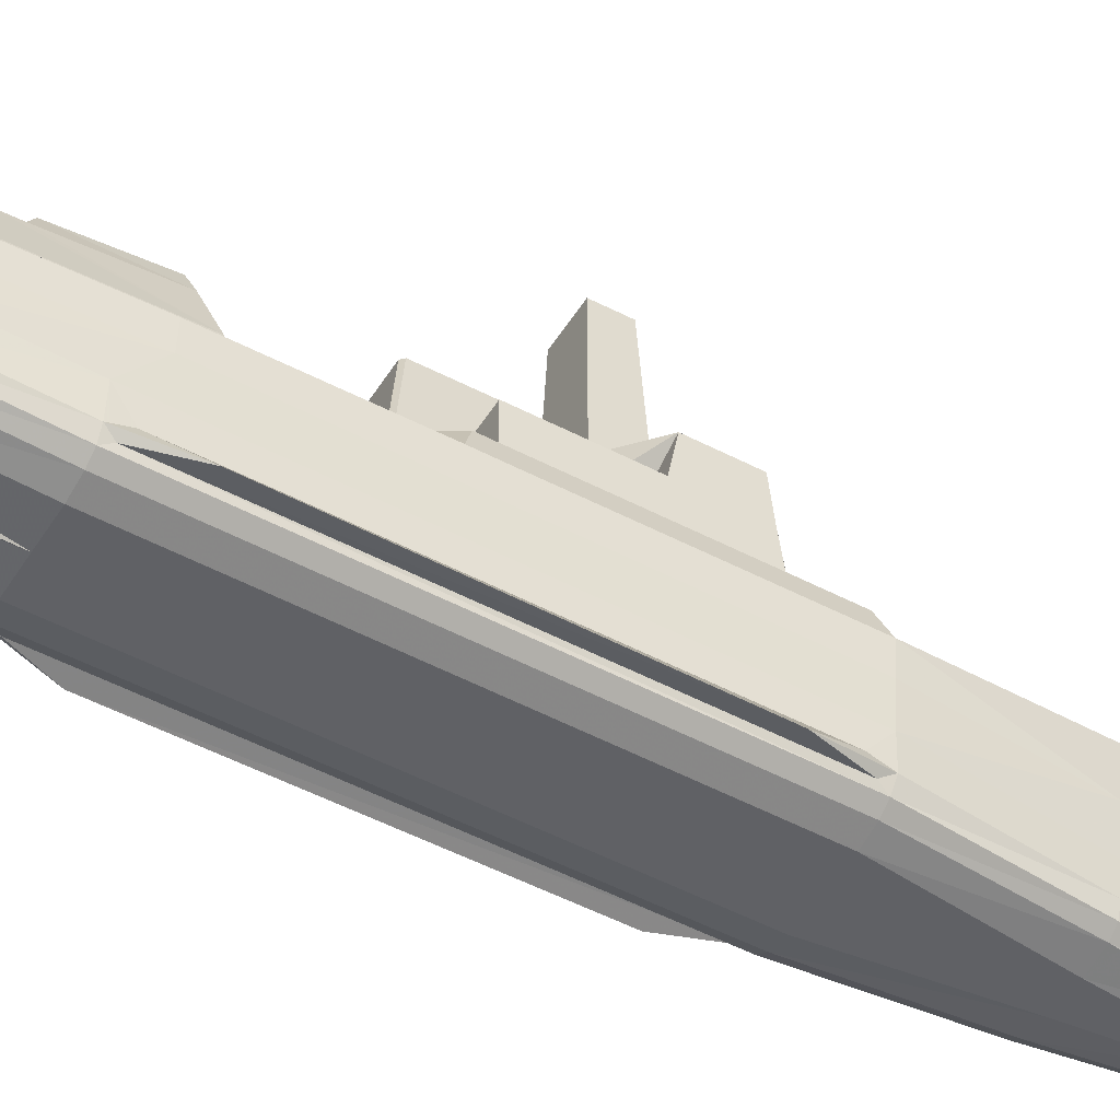
<metadata>
{"format":"obj","ext":"obj","renderer":"f3d","projection":"perspective","resolution":1024,"background":"white","views":[{"elev":-49.6,"azim":-120.4,"up":"+Y"}]}
</metadata>
<code>
v  7.201 87.87 11.42
v  7.209 87.8 0.7337
v  -7.602 87.8 0.7249
v  -7.626 87.87 11.41
v  -9.85 39.62 13.36
v  9.419 39.62 13.37
v  -9.818 39.52 -0.5284
v  9.429 39.52 -0.517
o array
g array
f 1 2 3
f 4 5 6
f 3 7 5
f 2 8 7
f 1 6 8
f 3 4 1
f 6 1 4
f 5 4 3
f 7 3 2
f 8 2 1
v  -3.126 -45.29 240.8
v  -3.113 -46.92 240.8
v  -1.726 -48.06 240.8
v  2.176 -41.41 239.3
v  2.792 -38.39 233.9
v  -0.469 -38.39 233.9
v  -0.4752 -41.38 239.3
v  -0.4769 -44.12 240.8
v  1.154 -42.99 180.2
v  0.4815 -42.1 180.2
v  1.015 -43.4 190.9
v  2.593 -45.61 190.9
v  2.513 -42.1 212.9
v  6.196 -45.82 212.9
v  6.897 -43.68 233.9
v  5.439 -44.18 239.3
v  0.8039 -44.13 240.8
v  1.147 -43.27 180.2
v  2.578 -47.57 190.9
v  6.161 -50.21 212.9
v  6.857 -48.57 233.9
v  5.408 -48.06 239.3
v  2.172 -45.29 240.8
v  0.4002 -43.47 180.2
v  0.9776 -48.94 190.9
v  2.426 -53.29 212.9
v  2.696 -52.01 233.9
v  2.1 -50.79 239.3
v  2.159 -46.92 240.8
v  -0.4064 -43.47 180.2
v  -0.4186 -48.92 190.9
v  -0.4437 -53.26 212.9
v  -0.469 -51.97 233.9
v  -0.4752 -50.77 239.3
v  0.7719 -48.06 240.8
v  -1.96 -43.27 180.2
v  -1.967 -42.99 180.2
v  -1.294 -42.1 180.2
v  14.49 1.957 191
v  16.56 1.414 180.3
v  -17.38 1.414 180.3
v  -0.03048 -37.68 232.8
v  -0.9051 -37.68 232.8
v  -3.73 -38.39 233.9
v  19.31 -23.55 -265.8
v  15.77 -24.89 -265.6
v  9.342 -25.83 -265.7
v  3.578 -40.42 191
v  3.101 -37.68 212.9
v  6.107 -33.16 191
v  5.21 -37.8 191
v  7.522 -37.78 180.3
v  2.067 -33.16 212.9
v  -0.4662 -33.16 230.2
v  6.111 -23.47 191
v  7.525 -33.16 180.3
v  2.067 -23.47 212.9
v  -0.4707 -23.47 234.1
v  3.101 -10.21 212.9
v  -0.4839 -10.21 246.3
v  7.563 -10.21 191
v  7.535 -23.47 180.3
v  9.11 -10.21 180.3
v  10.34 3.114 212.9
v  -0.5045 6.216 265.2
v  5.491 -40.3 180.3
v  1.975 -42.11 138.6
v  9.345 -40.31 138.7
v  12.38 -37.78 138.8
v  12.54 -33.17 138.8
v  12.57 -23.48 138.8
v  14.89 -10.22 138.8
v  21.25 0.6822 138.7
v  -21.97 0.6824 138.7
v  -6.012 -42.12 104.7
v  5.387 -42.12 104.7
v  13.81 -40.32 104.8
v  17.24 -37.79 104.9
v  18.58 -33.18 104.9
v  19.53 -23.48 104.9
v  21.71 -10.23 104.9
v  25.68 0.5294 104.9
v  25.32 -23.49 53.31
v  26.25 -10.24 53.31
v  27.44 -0.6099 52.99
v  -12 -42.13 53.15
v  11.5 -42.13 53.18
v  18.42 -40.33 53.27
v  22.24 -37.8 53.31
v  24.24 -33.19 53.91
v  19.08 -40.33 -104.1
v  23.24 -35.84 50.01
v  22.91 -37.8 -104.1
v  24.6 -31.54 46.91
v  26.9 -10.23 -92.91
v  28.09 -1.657 -92.94
v  27.82 -1.022 -36.6
v  27.77 -1.022 -28.63
v  -0.08065 -42.12 -104.2
v  12.16 -42.12 -104.2
v  28.11 -37.1 32.8
v  24.92 -31.54 -97.68
v  24.79 -33.53 -104.1
v  25.98 -23.49 -104.1
v  23.57 -35.84 -100.8
v  28.88 -37.1 -83.52
v  10.83 -38.03 -150.2
v  17.85 -36.4 -150
v  21.75 -34.11 -150
v  23.72 -30.23 -150
v  25.13 -21.1 -150
v  26.03 -10.5 -150
v  27.22 -2.128 -150
v  23.48 -17.34 -188.8
v  24.71 -12.92 -188.8
v  25.54 -2.124 -188.8
v  20.95 -2.124 -188.8
v  -9.753 -33.04 -189
v  9.811 -33.04 -188.9
v  16.68 -31.6 -188.8
v  20.5 -29.58 -188.8
v  22.42 -26.17 -188.8
v  4.524 -38.03 -150.2
v  -0.02407 -42.12 -147.5
v  -4.566 -38.03 -150.2
v  17.01 -30.48 -202.1
v  20.91 -28.53 -202.1
v  22.75 -25.23 -202.1
v  23.84 -16.66 -202.1
v  25.19 -12.56 -202.2
v  25.79 -8.024 -193.9
v  21.16 -8.03 -194
v  -9.902 -31.87 -202.3
v  9.995 -31.87 -202.3
v  20.93 -10.89 -202.3
v  25.51 -10.88 -202.2
v  23.04 -10.87 -266.8
v  23.42 -10.88 -240.2
v  20.75 -10.88 -204.7
v  0.1372 -25.83 -265.7
v  21.03 -21.3 -266.1
v  22.04 -12.12 -266.7
v  23.28 -11.06 -266.7
v  23.63 -10.87 -266.7
v  -11.58 -2.124 -209.6
v  -20.65 -2.124 -204.8
v  -20.84 -2.124 -197.7
v  11.74 -10.88 -209.6
v  0.1379 -10.88 -266.9
v  -22.76 -10.87 -266.8
v  -23.21 -10.88 -240.3
v  20.76 -2.124 -204.7
v  20.93 -2.124 -197.6
v  20.52 -2.124 -192.1
v  11.74 -2.124 -209.5
v  0.08143 -10.89 -209.6
v  -11.58 -10.88 -209.6
v  -20.65 -10.88 -204.8
v  0.08148 -2.124 -209.6
v  -20.89 -2.124 -189
v  -20.46 -2.124 -192.2
v  -23.01 -11.06 -266.7
v  -25.1 -12.56 -202.2
v  -25.42 -10.88 -202.2
v  -21.76 -12.12 -266.7
v  -23.75 -16.66 -202.2
v  -20.75 -21.3 -266.1
v  -22.66 -25.23 -202.1
v  -19.04 -23.55 -265.9
v  -20.82 -28.53 -202.1
v  -15.49 -24.89 -265.6
v  -16.92 -30.48 -202.2
v  -9.068 -25.83 -265.7
v  -23.35 -10.87 -266.7
v  -24.65 -12.92 -188.9
v  -25.72 -8.024 -194
v  -21.09 -8.03 -194
v  -25.48 -2.124 -188.8
v  -20.89 -2.124 -188.9
v  -23.42 -17.34 -188.8
v  -22.36 -26.17 -188.8
v  -20.44 -29.58 -188.8
v  -16.63 -31.6 -188.9
v  -21.79 -34.11 -150.1
v  -23.76 -30.23 -150.1
v  -17.9 -36.4 -150.1
v  -10.87 -38.03 -150.2
v  -26.07 -10.5 -150.1
v  -27.26 -2.128 -150.1
v  -25.17 -21.1 -150.1
v  -27.07 -10.23 -92.97
v  -28.26 -1.657 -93.01
v  -26.14 -23.49 -104.2
v  -24.96 -33.53 -104.1
v  -23.07 -37.8 -104.1
v  -19.25 -40.33 -104.2
v  -12.32 -42.12 -104.3
v  -23.73 -35.84 49.95
v  -24.74 -33.19 53.85
v  -28.56 -37.1 32.73
v  -18.92 -40.33 53.22
v  -22.74 -37.8 53.25
v  -25.09 -31.54 -97.74
v  -29.09 -37.1 -83.59
v  -25.08 -31.54 46.84
v  -25.82 -23.49 53.25
v  -23.74 -35.84 -100.8
v  -28.11 -1.022 -36.66
v  -26.74 -10.24 53.25
v  -17.87 -37.79 104.8
v  -19.21 -33.18 104.8
v  -14.44 -40.32 104.8
v  -27.93 -0.6099 52.92
v  -22.33 -10.23 104.8
v  -20.15 -23.48 104.8
v  -15.61 -10.22 138.7
v  -13.29 -23.48 138.7
v  -13.26 -33.17 138.7
v  -13.1 -37.78 138.7
v  -10.06 -40.31 138.7
v  -2.692 -42.11 138.6
v  -9.922 -10.21 180.3
v  -8.348 -23.47 180.3
v  -8.337 -33.16 180.3
v  -8.335 -37.78 180.3
v  -6.303 -40.3 180.3
v  -4.415 -40.42 191
v  -6.047 -37.8 191
v  -3.988 -37.68 212.9
v  -11.22 3.114 212.9
v  -3.988 -10.21 212.9
v  -15.33 1.958 191
v  -8.4 -10.21 191
v  -6.948 -23.47 191
v  -2.955 -23.47 212.9
v  -2.955 -33.16 212.9
v  -6.945 -33.16 191
v  -3.4 -42.1 212.9
v  -1.852 -43.4 190.9
v  -0.4769 -48.05 240.8
v  -3.051 -50.79 239.3
v  -3.634 -52.01 233.9
v  -3.314 -53.29 212.9
v  -1.815 -48.94 190.9
v  -1.213 -43.47 180.2
v  -6.358 -48.06 239.3
v  -7.795 -48.57 233.9
v  -7.048 -50.21 212.9
v  -3.415 -47.57 190.9
v  -6.39 -44.18 239.3
v  -7.835 -43.68 233.9
v  -7.084 -45.82 212.9
v  -3.43 -45.61 190.9
v  -1.758 -44.13 240.8
v  -3.127 -41.41 239.3
v  -16.77 -0.6099 65.77
v  -26.3 0.5294 104.8
v  24.95 -1.657 -92.95
v  24.49 -1.339 -71.61
v  24.24 -2.128 -150
v  16.26 -0.6099 65.8
v  -24.74 -1.339 -71.65
v  -25.17 -1.657 -93
v  -24.22 -2.128 -150
v  19.65 -1.022 -50.27
v  20.95 -2.124 -188.9
v  -20.84 -10.89 -202.3
v  -28.08 -1.022 -28.69
v  -25.7 -1.357 104.8
v  -19.92 -1.022 -50.3
o hull
g hull
f 9 10 11
f 12 13 14
f 12 15 16
f 17 18 19
f 20 19 21
f 22 21 13
f 23 13 12
f 24 12 25
f 26 17 20
f 27 20 22
f 28 22 23
f 29 23 24
f 30 24 31
f 32 26 27
f 33 27 28
f 34 28 29
f 35 29 30
f 36 30 37
f 38 32 33
f 39 33 34
f 40 34 35
f 41 35 36
f 42 36 43
f 44 45 46
f 47 48 49
f 50 13 21
f 51 52 14
f 53 54 55
f 56 19 18
f 19 56 57
f 58 59 60
f 61 57 59
f 50 62 51
f 63 58 64
f 65 61 58
f 66 62 61
f 61 62 50
f 67 65 63
f 68 66 65
f 69 63 70
f 47 69 71
f 72 67 69
f 73 68 67
f 56 59 57
f 59 56 74
f 75 18 46
f 76 74 18
f 77 60 74
f 78 64 60
f 79 70 64
f 80 71 70
f 81 48 71
f 82 49 48
f 83 84 75
f 85 76 75
f 86 77 76
f 87 78 77
f 88 79 78
f 89 80 79
f 89 90 81
f 91 88 87
f 92 89 88
f 92 93 90
f 94 95 84
f 96 85 84
f 97 86 85
f 98 87 86
f 99 96 95
f 100 97 101
f 97 100 98
f 102 91 98
f 103 92 91
f 104 105 106
f 94 107 108
f 98 109 102
f 110 111 112
f 113 101 111
f 114 113 111
f 114 109 100
f 109 114 110
f 112 91 102
f 111 110 114
f 99 101 97
f 98 100 109
f 115 108 107
f 116 99 108
f 117 101 99
f 118 111 101
f 119 112 111
f 120 103 112
f 121 104 103
f 122 119 118
f 123 120 119
f 124 121 120
f 121 124 125
f 126 127 115
f 128 116 115
f 129 117 116
f 130 118 117
f 131 107 132
f 131 132 133
f 134 128 127
f 135 129 128
f 136 130 129
f 137 122 130
f 138 123 122
f 124 123 139
f 140 125 124
f 141 142 127
f 143 140 139
f 144 139 123
f 145 146 147
f 141 148 55
f 54 134 142
f 53 135 134
f 149 136 135
f 150 137 136
f 151 138 137
f 152 144 138
f 153 154 155
f 146 156 147
f 157 158 159
f 160 161 162
f 163 156 164
f 160 147 156
f 153 165 166
f 167 164 165
f 168 169 155
f 165 159 166
f 170 171 172
f 173 174 171
f 175 176 174
f 177 178 176
f 179 180 178
f 181 141 180
f 159 158 182
f 171 183 184
f 172 184 185
f 184 186 187
f 183 186 184
f 174 188 183
f 176 189 188
f 178 190 189
f 180 191 190
f 141 126 191
f 107 133 132
f 190 192 193
f 191 194 192
f 126 195 194
f 183 196 197
f 188 198 196
f 189 193 198
f 196 199 200
f 198 201 199
f 193 202 201
f 192 203 202
f 194 204 203
f 195 205 204
f 133 107 205
f 206 207 208
f 209 210 203
f 211 202 212
f 211 213 214
f 213 211 212
f 215 206 208
f 215 212 202
f 203 215 202
f 202 211 201
f 208 207 213
f 216 200 199
f 201 214 217
f 214 213 207
f 206 210 207
f 215 203 210
f 205 94 209
f 210 218 219
f 209 220 218
f 94 83 220
f 221 217 222
f 214 223 222
f 207 219 223
f 222 224 82
f 223 225 224
f 219 226 225
f 218 227 226
f 220 228 227
f 83 229 228
f 224 230 49
f 225 231 230
f 226 232 231
f 227 233 232
f 228 234 233
f 229 46 234
f 233 234 235
f 236 235 237
f 238 239 68
f 240 241 239
f 49 230 241
f 230 231 242
f 239 243 66
f 241 242 243
f 237 51 62
f 243 244 62
f 242 245 244
f 231 232 245
f 245 236 237
f 232 233 236
f 246 237 235
f 234 46 247
f 158 157 148
f 237 246 52
f 248 11 249
f 42 249 250
f 41 250 251
f 40 251 252
f 39 252 253
f 11 10 254
f 249 254 255
f 250 255 256
f 251 256 257
f 252 257 44
f 10 9 258
f 254 258 259
f 255 259 260
f 256 260 261
f 257 261 45
f 9 262 263
f 258 263 52
f 259 52 246
f 260 246 247
f 261 247 46
f 262 16 15
f 15 14 52
f 264 221 265
f 104 266 267
f 121 268 266
f 82 81 90
f 93 269 90
f 269 264 265
f 270 271 200
f 200 271 272
f 273 267 270
f 11 248 43
f 11 43 37
f 11 37 31
f 11 31 25
f 11 25 16
f 11 16 262
f 11 262 9
f 14 15 12
f 16 25 12
f 19 20 17
f 21 22 20
f 13 23 22
f 12 24 23
f 25 31 24
f 20 27 26
f 22 28 27
f 23 29 28
f 24 30 29
f 31 37 30
f 27 33 32
f 28 34 33
f 29 35 34
f 30 36 35
f 37 43 36
f 33 39 38
f 34 40 39
f 35 41 40
f 36 42 41
f 43 248 42
f 46 18 17
f 46 17 26
f 46 26 32
f 46 32 38
f 46 38 253
f 46 253 44
f 49 240 238
f 49 238 73
f 49 73 72
f 49 72 47
f 21 57 50
f 14 13 50
f 14 50 51
f 55 148 157
f 55 157 145
f 55 145 152
f 55 152 151
f 55 151 150
f 55 150 149
f 55 149 53
f 18 74 56
f 57 21 19
f 60 64 58
f 59 58 61
f 64 70 63
f 58 63 65
f 61 65 66
f 50 57 61
f 63 69 67
f 65 67 68
f 70 71 69
f 71 48 47
f 69 47 72
f 67 72 73
f 74 60 59
f 46 229 75
f 18 75 76
f 74 76 77
f 60 77 78
f 64 78 79
f 70 79 80
f 71 80 81
f 48 81 82
f 75 229 83
f 75 84 85
f 76 85 86
f 77 86 87
f 78 87 88
f 79 88 89
f 81 80 89
f 87 98 91
f 88 91 92
f 90 89 92
f 84 83 94
f 84 95 96
f 85 96 97
f 86 97 98
f 95 108 99
f 101 113 100
f 91 112 103
f 106 93 92
f 106 92 103
f 106 103 104
f 108 95 94
f 94 205 107
f 100 113 114
f 110 102 109
f 102 110 112
f 97 96 99
f 107 131 115
f 108 115 116
f 99 116 117
f 101 117 118
f 111 118 119
f 112 119 120
f 103 120 121
f 118 130 122
f 119 122 123
f 120 123 124
f 125 187 186
f 125 186 197
f 125 197 272
f 125 272 268
f 125 268 121
f 115 131 133
f 115 133 195
f 115 195 126
f 115 127 128
f 116 128 129
f 117 129 130
f 127 142 134
f 128 134 135
f 129 135 136
f 130 136 137
f 122 137 138
f 124 139 140
f 127 126 141
f 139 144 143
f 123 138 144
f 147 143 144
f 147 144 152
f 147 152 145
f 55 142 141
f 141 181 148
f 142 55 54
f 134 54 53
f 135 53 149
f 136 149 150
f 137 150 151
f 138 151 152
f 155 169 168
f 155 168 187
f 155 187 125
f 155 125 274
f 155 274 162
f 155 162 161
f 155 161 160
f 155 160 163
f 155 163 167
f 155 167 153
f 159 165 164
f 159 164 156
f 159 156 146
f 159 146 145
f 159 145 157
f 162 274 125
f 162 125 140
f 162 140 143
f 162 143 147
f 162 147 160
f 164 167 163
f 156 163 160
f 166 154 153
f 165 153 167
f 155 154 166
f 155 166 275
f 155 275 185
f 155 185 187
f 155 187 168
f 172 182 170
f 171 170 173
f 174 173 175
f 176 175 177
f 178 177 179
f 180 179 181
f 182 172 275
f 182 275 166
f 182 166 159
f 184 172 171
f 185 275 172
f 187 185 184
f 183 171 174
f 188 174 176
f 189 176 178
f 190 178 180
f 191 180 141
f 193 189 190
f 192 190 191
f 194 191 126
f 197 186 183
f 196 183 188
f 198 188 189
f 200 197 196
f 199 196 198
f 201 198 193
f 202 193 192
f 203 192 194
f 204 194 195
f 205 195 133
f 203 204 209
f 214 201 211
f 212 208 213
f 208 212 215
f 199 217 221
f 199 221 276
f 199 276 216
f 217 199 201
f 210 206 215
f 209 204 205
f 219 207 210
f 218 210 209
f 220 209 94
f 222 277 265
f 222 265 221
f 222 217 214
f 223 214 207
f 82 265 277
f 82 277 222
f 224 222 223
f 225 223 219
f 226 219 218
f 227 218 220
f 228 220 83
f 49 82 224
f 230 224 225
f 231 225 226
f 232 226 227
f 233 227 228
f 234 228 229
f 235 236 233
f 68 73 238
f 239 238 240
f 241 240 49
f 242 241 230
f 66 68 239
f 243 239 241
f 62 244 237
f 62 66 243
f 244 243 242
f 245 242 231
f 237 244 245
f 236 245 232
f 235 247 246
f 247 235 234
f 148 181 179
f 148 179 177
f 148 177 175
f 148 175 173
f 148 173 170
f 148 170 182
f 148 182 158
f 52 51 237
f 249 42 248
f 250 41 42
f 251 40 41
f 252 39 40
f 253 38 39
f 254 249 11
f 255 250 249
f 256 251 250
f 257 252 251
f 44 253 252
f 258 254 10
f 259 255 254
f 260 256 255
f 261 257 256
f 45 44 257
f 263 258 9
f 52 259 258
f 246 260 259
f 247 261 260
f 46 45 261
f 15 263 262
f 52 263 15
f 267 273 105
f 267 105 104
f 266 104 121
f 90 265 82
f 265 90 269
f 200 216 278
f 200 278 270
f 272 197 200
f 270 278 273
v  -8.344 38.62 -83.84
v  8.064 38.62 -83.82
v  8.073 35.96 -113.2
v  -8.271 35.96 -113.3
v  -10.28 30.55 -116.1
v  -10.37 32.76 -82.14
v  10.09 30.55 -116.1
v  10.08 32.76 -82.12
o stack
g stack
f 279 280 281
f 282 283 284
f 281 285 283
f 280 286 285
f 281 282 279
f 284 279 282
f 283 282 281
f 285 281 280
v  -11.77 18.51 -28.68
v  -26.17 18.51 -28.69
v  -26.13 18.64 -0.3378
v  -28.11 -1.022 -36.66
v  -28.08 -1.022 -28.69
v  -26.17 6.337 -28.69
v  -18.58 6.337 -47.17
v  -19.92 -1.022 -50.3
v  18.3 6.337 -47.14
v  19.65 -1.022 -50.27
v  25.91 6.337 -34
v  27.82 -1.022 -36.6
v  25.86 6.337 -28.66
v  27.77 -1.022 -28.63
v  25.55 6.721 49.47
v  27.44 -0.6099 52.99
v  15.14 6.721 61.4
v  16.26 -0.6099 65.8
v  -15.64 6.721 61.37
v  -16.77 -0.6099 65.77
v  -26.04 6.721 49.41
v  -27.93 -0.6099 52.92
v  -26.07 6.629 31.09
v  11.47 6.694 49.26
v  11.53 6.721 61.4
v  -11.89 18.84 40.71
v  -11.91 14.98 46.14
v  11.47 14.98 46.16
v  -11.77 6.337 -28.68
v  -11.7 6.337 -46.11
v  8.087 42.17 -13.14
v  9.091 42.17 -14.15
v  9.091 42.13 -28.39
v  12.42 6.337 -47.15
v  11.42 6.337 -46.09
v  11.42 6.337 -28.67
v  11.42 18.56 -10.58
v  11.43 18.58 -8.574
v  11.43 18.61 -6.278
v  25.75 32.7 8.973
v  11.41 32.74 8.997
v  11.43 32.68 -3.751
v  -11.83 18.67 6.456
v  -11.83 32.74 8.983
v  -26.13 32.7 8.942
v  11.53 15.01 57.32
v  11.42 18.51 -28.67
v  25.86 18.51 -28.66
v  25.76 18.64 -0.3069
v  25.76 6.465 -1.232
v  25.67 18.8 29.49
v  25.67 6.629 31.15
v  11.4 18.84 40.73
v  11.4 6.666 43.37
v  -11.94 15.01 57.3
v  -11.94 6.721 61.38
v  -11.92 6.694 49.24
v  -11.89 6.666 43.35
v  -26.07 18.8 29.43
v  -26.13 6.465 -1.263
v  -11.72 18.28 -42.06
v  11.4 32.91 37.56
v  -11.89 32.91 37.54
v  -26.07 32.87 27.82
v  -26.13 18.64 6.41
v  -11.81 18.61 -6.291
v  25.75 18.64 6.441
v  25.67 32.87 27.88
v  11.41 18.67 6.47
v  -11.81 36.96 -2.511
v  -11.81 32.68 -3.764
v  11.4 37.18 36.26
v  -11.89 37.18 36.24
v  9.429 36.97 -0.4986
v  11.43 36.96 -2.497
v  9.404 37.17 34.26
v  -9.886 37.17 34.25
v  -9.818 36.97 -0.51
v  -9.886 39.72 34.23
v  9.404 39.72 34.25
v  9.419 39.62 13.38
v  9.419 39.62 13.37
v  9.419 37.07 13.39
v  -9.85 39.62 13.36
v  -9.85 37.07 13.38
v  -9.818 39.52 -0.5284
v  9.429 39.52 -0.517
v  -9.85 39.62 13.37
v  10.42 18.56 -9.575
v  -10.79 18.56 -9.587
v  10.41 18.51 -43.02
v  10.42 6.337 -47.15
v  -10.7 6.337 -47.17
v  -11.8 18.56 -10.6
v  8.08 42.13 -39.86
v  -10.7 18.51 -43.04
v  11.43 18.28 -42.04
v  -8.453 42.17 -13.15
v  -11.8 18.58 -8.588
v  -12.7 6.337 -47.17
v  -9.385 42.13 -38.86
v  16.47 4.875 -74.02
v  22.71 4.874 -74.01
v  23.15 4.58 -93.81
v  24.95 -1.657 -92.95
v  24.24 -2.128 -150
v  24.49 -1.339 -71.61
v  -22.96 4.874 -74.05
v  -24.74 -1.339 -71.65
v  -23.36 4.58 -93.85
v  -25.17 -1.657 -93
v  -22.48 4.143 -146.8
v  -24.22 -2.128 -150
v  22.48 4.143 -146.7
v  -13.83 16.77 -146.9
v  -14.03 17.14 -129.6
v  13.93 17.14 -129.6
v  -16.81 4.874 -74.04
v  -16.33 4.143 -146.8
v  13.91 16.77 -146.9
v  16.43 4.143 -146.8
v  13.93 18.51 -77.98
v  -14.24 18.51 -78
v  -10.28 30.55 -116.1
v  10.09 30.55 -116.1
v  10.08 30.41 -122.9
v  -10.21 30.41 -123
v  10.08 32.76 -82.12
v  -26.2 6.337 -34.06
v  9.086 42.13 -38.85
v  -8.376 42.13 -39.87
v  -9.439 42.13 -28.4
v  -9.457 42.17 -14.16
v  8.064 38.62 -83.82
v  -8.344 38.62 -83.84
v  -10.37 32.76 -82.14
o super
g super
f 287 288 289
f 290 291 292
f 293 294 290
f 295 296 294
f 297 298 296
f 299 300 298
f 301 302 300
f 303 304 302
f 305 306 304
f 307 308 306
f 309 307 305
f 310 311 303
f 312 313 314
f 292 315 316
f 317 318 319
f 320 321 322
f 323 324 325
f 326 327 328
f 329 330 331
f 332 314 313
f 333 322 321
f 334 299 322
f 335 336 299
f 337 338 336
f 339 340 338
f 314 310 340
f 332 311 310
f 341 342 311
f 313 343 342
f 312 344 343
f 345 309 344
f 289 346 309
f 288 292 346
f 287 315 292
f 347 316 315
f 348 339 337
f 349 312 339
f 350 345 312
f 351 289 345
f 331 330 329
f 328 325 352
f 327 326 353
f 354 337 335
f 355 325 328
f 356 357 349
f 358 348 328
f 359 349 348
f 360 361 356
f 362 358 361
f 363 359 358
f 364 356 359
f 365 366 367
f 368 369 360
f 370 371 369
f 372 364 371
f 373 360 364
f 374 371 363
f 367 369 371
f 366 362 369
f 365 363 362
f 324 375 376
f 377 378 379
f 347 287 380
f 381 377 382
f 319 333 383
f 318 323 333
f 384 376 375
f 385 376 380
f 386 316 379
f 320 378 321
f 324 323 375
f 382 347 387
f 383 377 381
f 380 376 384
f 379 316 347
f 321 378 377
f 375 323 318
f 388 389 390
f 390 391 392
f 389 393 391
f 394 395 393
f 396 397 395
f 398 399 397
f 400 392 399
f 401 402 403
f 394 404 405
f 406 407 405
f 408 388 407
f 409 404 388
f 401 405 404
f 410 411 412
f 413 402 409
f 412 403 402
f 414 408 403
f 346 292 291
f 289 351 329
f 289 329 352
f 289 352 385
f 289 385 380
f 289 380 287
f 292 415 290
f 290 415 293
f 294 293 386
f 294 386 379
f 294 379 378
f 294 378 320
f 294 320 295
f 296 295 297
f 298 297 299
f 300 299 336
f 300 336 338
f 300 338 301
f 302 301 303
f 304 303 311
f 304 311 342
f 304 342 305
f 306 305 307
f 305 342 343
f 305 343 344
f 305 344 309
f 303 301 338
f 303 338 340
f 303 340 310
f 314 339 312
f 316 386 293
f 316 293 415
f 316 415 292
f 319 416 381
f 319 381 417
f 319 417 387
f 319 387 418
f 319 418 419
f 319 419 384
f 319 384 317
f 322 299 297
f 322 297 295
f 322 295 320
f 325 355 353
f 325 353 335
f 325 335 334
f 325 334 333
f 325 333 323
f 328 348 354
f 328 354 326
f 331 350 349
f 331 349 357
f 331 357 352
f 331 352 329
f 313 341 332
f 321 383 333
f 322 333 334
f 299 334 335
f 336 335 337
f 338 337 339
f 340 339 314
f 310 314 332
f 311 332 341
f 342 341 313
f 343 313 312
f 344 312 345
f 309 345 289
f 346 289 288
f 292 288 287
f 315 287 347
f 337 354 348
f 339 348 349
f 312 349 350
f 345 350 331
f 345 331 351
f 329 351 331
f 352 357 356
f 352 356 361
f 352 361 328
f 353 355 327
f 335 353 326
f 335 326 354
f 328 327 355
f 349 359 356
f 328 361 358
f 348 358 359
f 356 364 360
f 361 360 369
f 361 369 362
f 358 362 363
f 359 363 371
f 359 371 364
f 367 374 365
f 360 373 368
f 369 368 370
f 371 370 372
f 364 372 373
f 363 365 374
f 371 374 367
f 369 367 366
f 362 366 365
f 376 385 352
f 376 352 325
f 376 325 324
f 379 382 377
f 380 419 418
f 380 418 387
f 380 387 347
f 382 417 381
f 383 416 319
f 333 319 318
f 375 317 384
f 387 417 382
f 381 416 383
f 384 419 380
f 347 382 379
f 377 383 321
f 318 317 375
f 390 400 407
f 390 407 388
f 392 400 390
f 391 390 389
f 393 389 388
f 393 388 404
f 393 404 394
f 395 394 396
f 397 396 398
f 399 398 405
f 399 405 407
f 399 407 400
f 403 406 401
f 405 398 396
f 405 396 394
f 405 401 406
f 407 406 403
f 407 403 408
f 388 408 414
f 388 414 420
f 388 420 421
f 388 421 422
f 388 422 409
f 404 409 402
f 404 402 401
f 412 413 410
f 409 422 410
f 409 410 413
f 402 413 412
f 403 412 411
f 403 411 414
f 291 308 307
f 291 307 309
f 291 309 346

</code>
